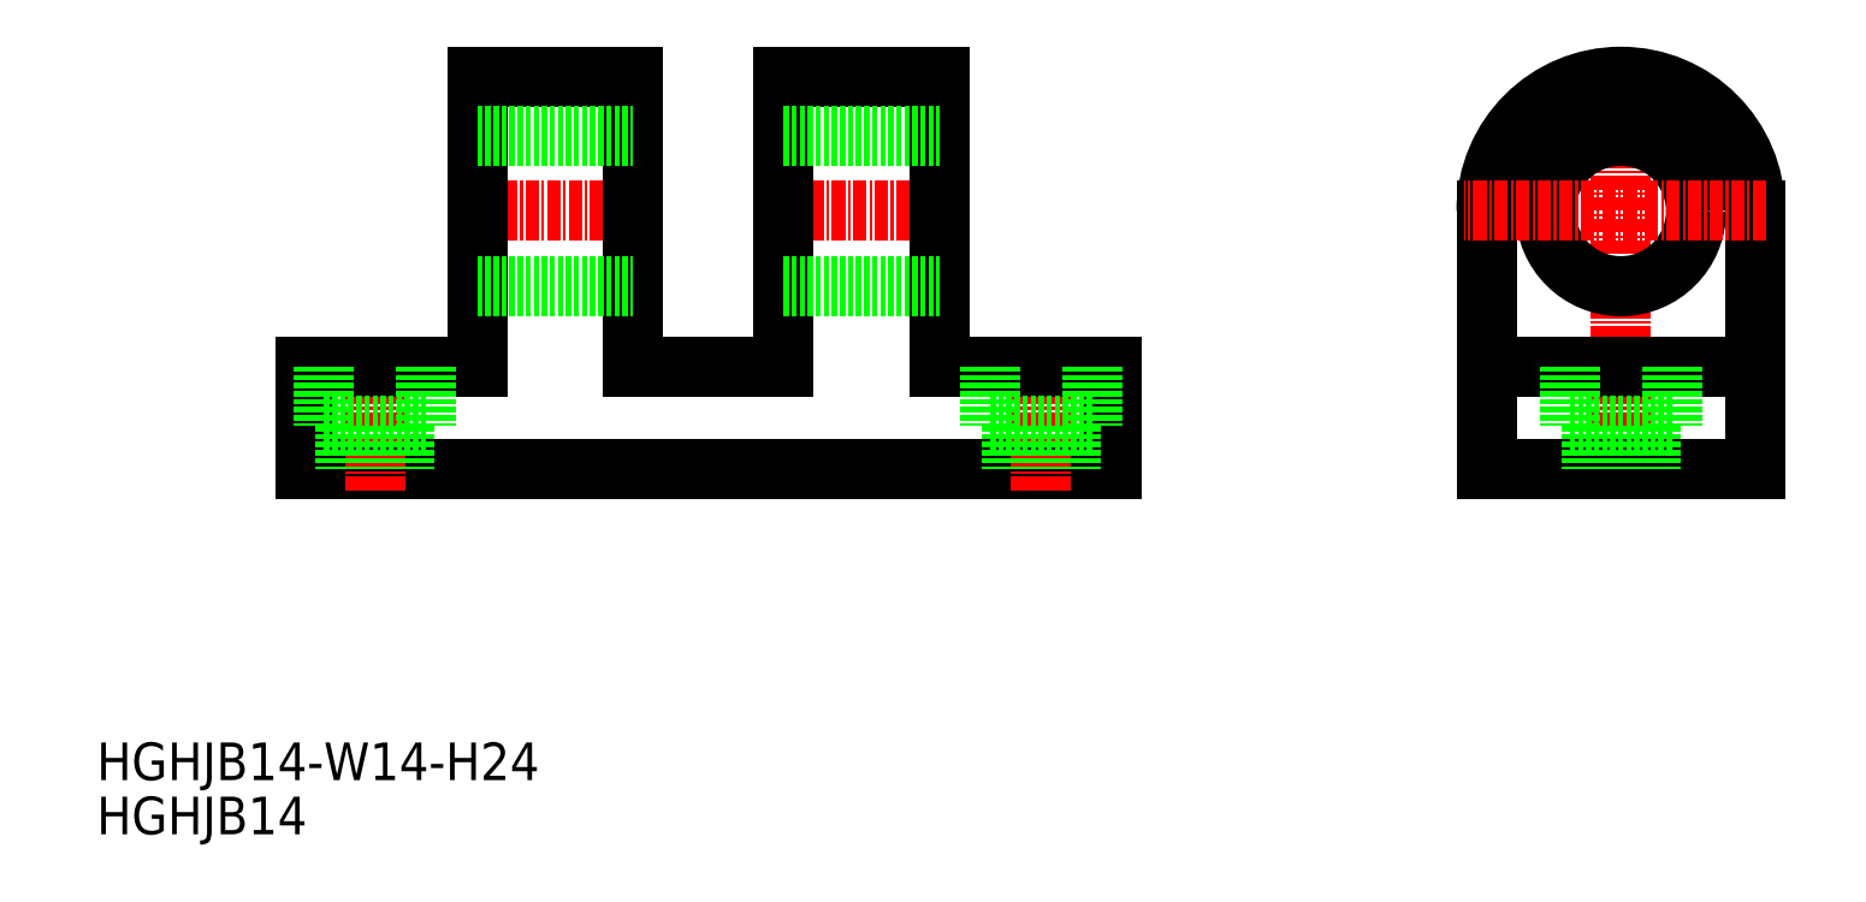
<metadata>
{"format":"dxf","ext":"dxf","renderer":"ezdxf+matplotlib","layout":"modelspace","background":"white","min_lineweight":24,"dpi":150}
</metadata>
<code>
0
SECTION
2
ENTITIES
0
TEXT
8
0
10
6.339
20
4.534
30
0
40
3.5
1
HGHJB14
0
TEXT
8
0
10
6.339
20
9.578
30
0
40
3.5
1
HGHJB14-W14-H24
0
LINE
8
CENTER
10
68.75
20
62.56
30
0
11
86.25
21
62.56
31
0
0
LINE
8
0
10
84.75
20
75.06
30
0
11
70.25
21
75.06
31
0
0
LINE
8
0
10
100.8
20
38.56
30
0
11
25.75
21
38.56
31
0
0
LINE
8
0
10
25.75
20
38.56
30
0
11
25.75
21
48.06
31
0
0
LINE
8
CENTER
10
32.25
20
36.56
30
0
11
32.25
21
49.89
31
0
0
LINE
8
0
10
56.25
20
75.06
30
0
11
41.75
21
75.06
31
0
0
LINE
8
CENTER
10
40.25
20
62.56
30
0
11
57.75
21
62.56
31
0
0
LINE
8
0
10
41.75
20
48.06
30
0
11
25.75
21
48.06
31
0
0
LINE
8
0
10
41.75
20
75.06
30
0
11
41.75
21
48.06
31
0
0
LINE
8
0
10
70.25
20
48.06
30
0
11
56.25
21
48.06
31
0
0
LINE
8
0
10
56.25
20
75.06
30
0
11
56.25
21
48.06
31
0
0
LINE
8
0
10
70.25
20
75.06
30
0
11
70.25
21
48.06
31
0
0
LINE
8
0
10
100.8
20
38.56
30
0
11
100.8
21
48.06
31
0
0
LINE
8
CENTER
10
94.25
20
36.56
30
0
11
94.25
21
50.1
31
0
0
LINE
8
0
10
135.7
20
38.56
30
0
11
135.7
21
62.56
31
0
0
LINE
8
CENTER
10
148.2
20
36.56
30
0
11
148.2
21
76.87
31
0
0
LINE
8
0
10
160.7
20
38.56
30
0
11
160.7
21
62.56
31
0
0
LINE
8
0
10
135.7
20
38.56
30
0
11
160.7
21
38.56
31
0
0
LINE
8
0
10
135.7
20
48.06
30
0
11
160.7
21
48.06
31
0
0
CIRCLE
8
0
10
148.2
20
62.56
30
0
40
7
0
ARC
8
0
10
148.2
20
62.56
30
0
40
12.5
50
0
51
180
0
LINE
8
CENTER
10
161.7
20
62.56
30
0
11
133.6
21
62.56
31
0
0
LINE
8
0
10
100.8
20
48.06
30
0
11
84.75
21
48.06
31
0
0
LINE
8
0
10
84.75
20
75.06
30
0
11
84.75
21
48.06
31
0
0
LINE
8
0
10
41.75
20
69.56
30
0
11
56.25
21
69.56
31
0
0
LINE
8
0
10
41.75
20
55.56
30
0
11
56.25
21
55.56
31
0
0
LINE
8
0
10
70.25
20
55.56
30
0
11
84.75
21
55.56
31
0
0
LINE
8
0
10
70.25
20
69.56
30
0
11
84.75
21
69.56
31
0
0
LINE
8
0
10
89.5
20
42.56
30
0
11
99
21
42.56
31
0
0
LINE
8
0
10
91.5
20
42.56
30
0
11
91.5
21
38.56
31
0
0
LINE
8
0
10
89.5
20
48.06
30
0
11
89.5
21
42.56
31
0
0
LINE
8
0
10
97
20
42.56
30
0
11
97
21
38.56
31
0
0
LINE
8
0
10
99
20
48.06
30
0
11
99
21
42.56
31
0
0
LINE
8
0
10
143.4
20
42.56
30
0
11
152.9
21
42.56
31
0
0
LINE
8
0
10
145.4
20
42.56
30
0
11
145.4
21
38.56
31
0
0
LINE
8
0
10
143.4
20
48.06
30
0
11
143.4
21
42.56
31
0
0
LINE
8
0
10
150.9
20
42.56
30
0
11
150.9
21
38.56
31
0
0
LINE
8
0
10
152.9
20
48.06
30
0
11
152.9
21
42.56
31
0
0
LINE
8
0
10
27.5
20
42.56
30
0
11
37
21
42.56
31
0
0
LINE
8
0
10
29.5
20
42.56
30
0
11
29.5
21
38.56
31
0
0
LINE
8
0
10
27.5
20
48.06
30
0
11
27.5
21
42.56
31
0
0
LINE
8
0
10
35
20
42.56
30
0
11
35
21
38.56
31
0
0
LINE
8
0
10
37
20
48.06
30
0
11
37
21
42.56
31
0
0
ENDSEC
0
EOF

</code>
